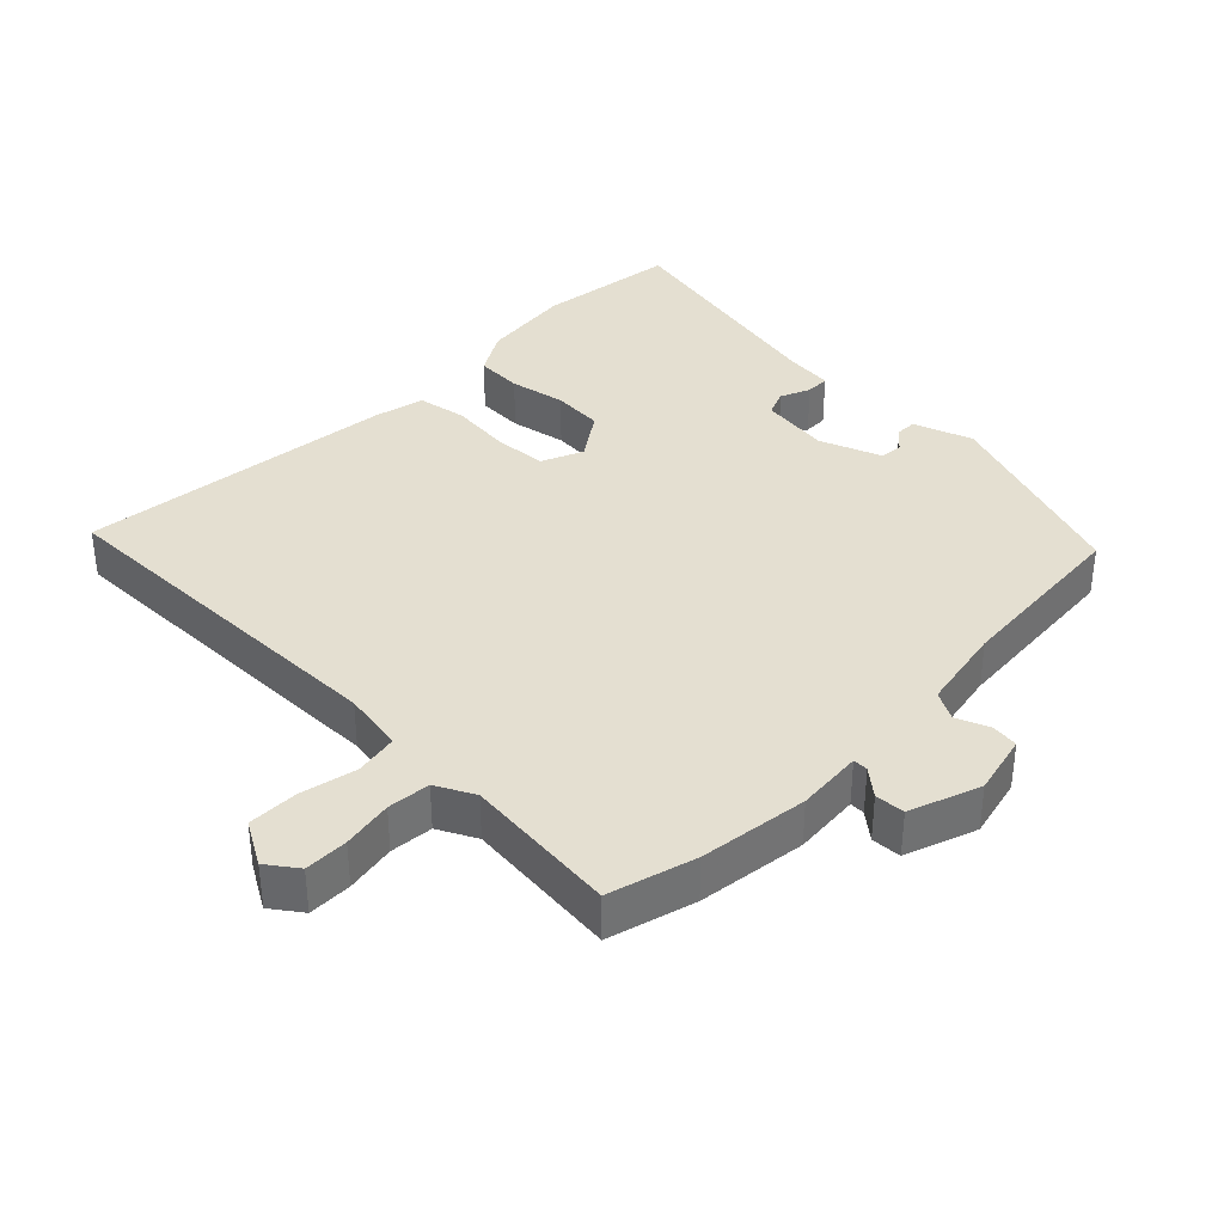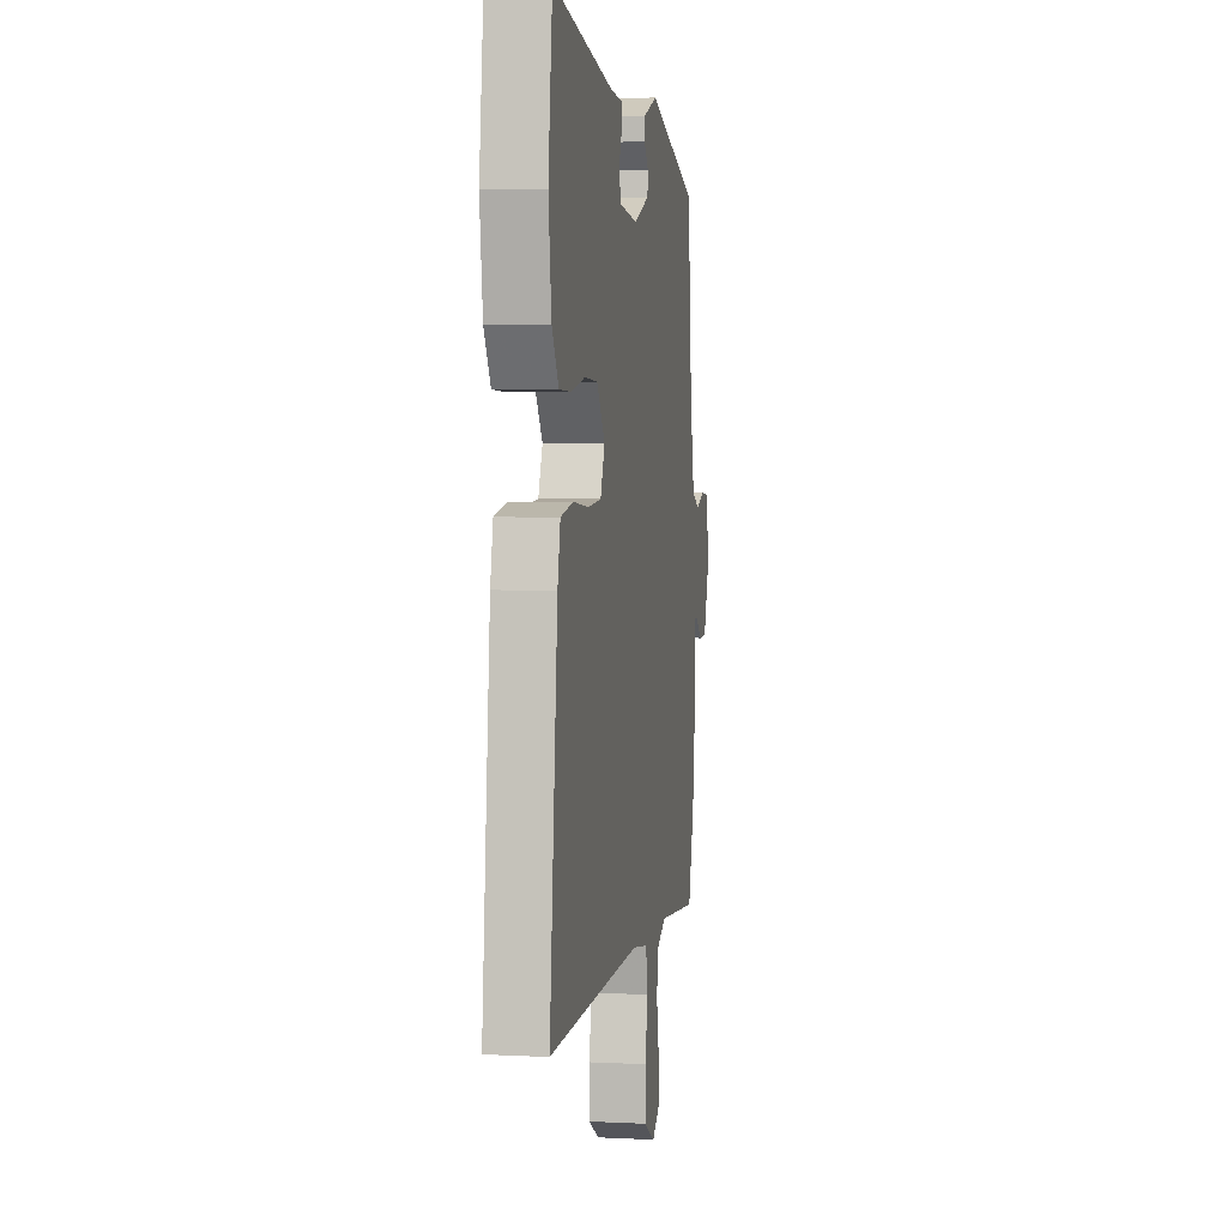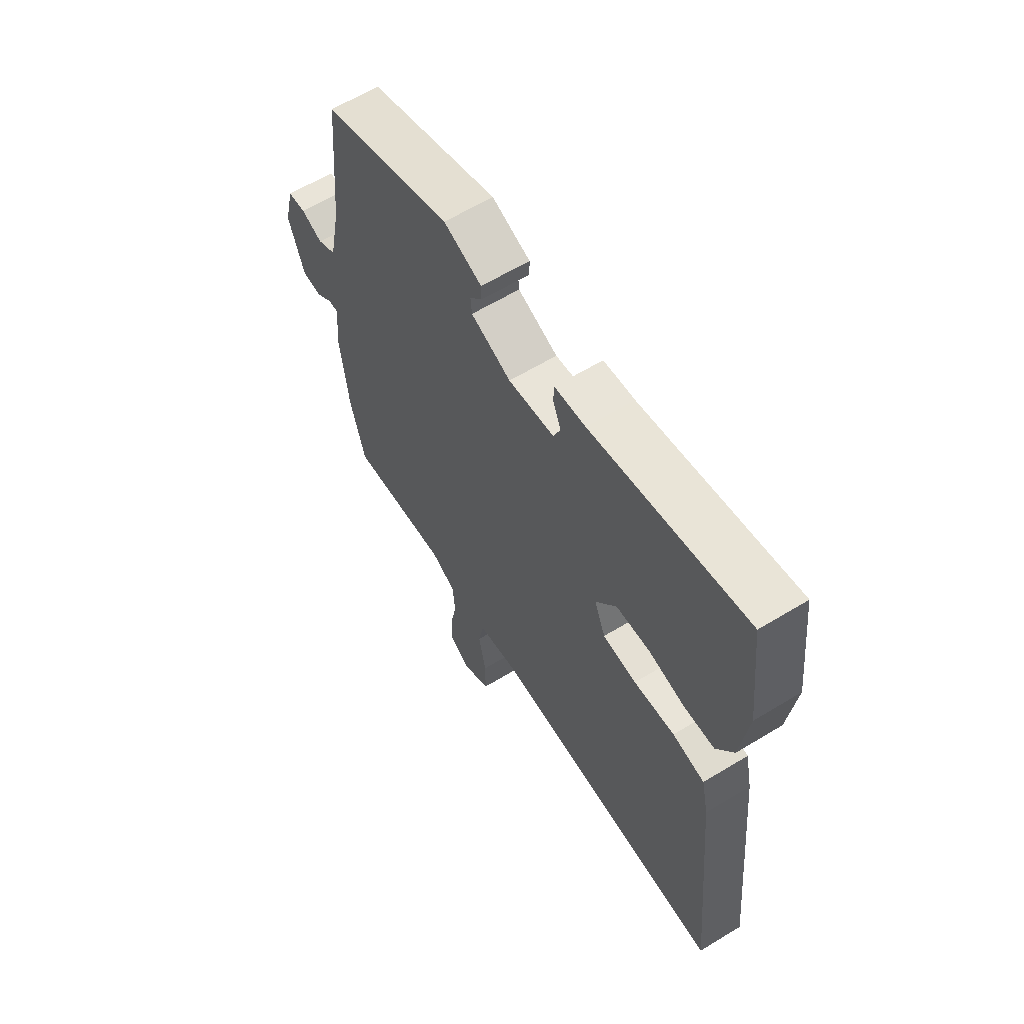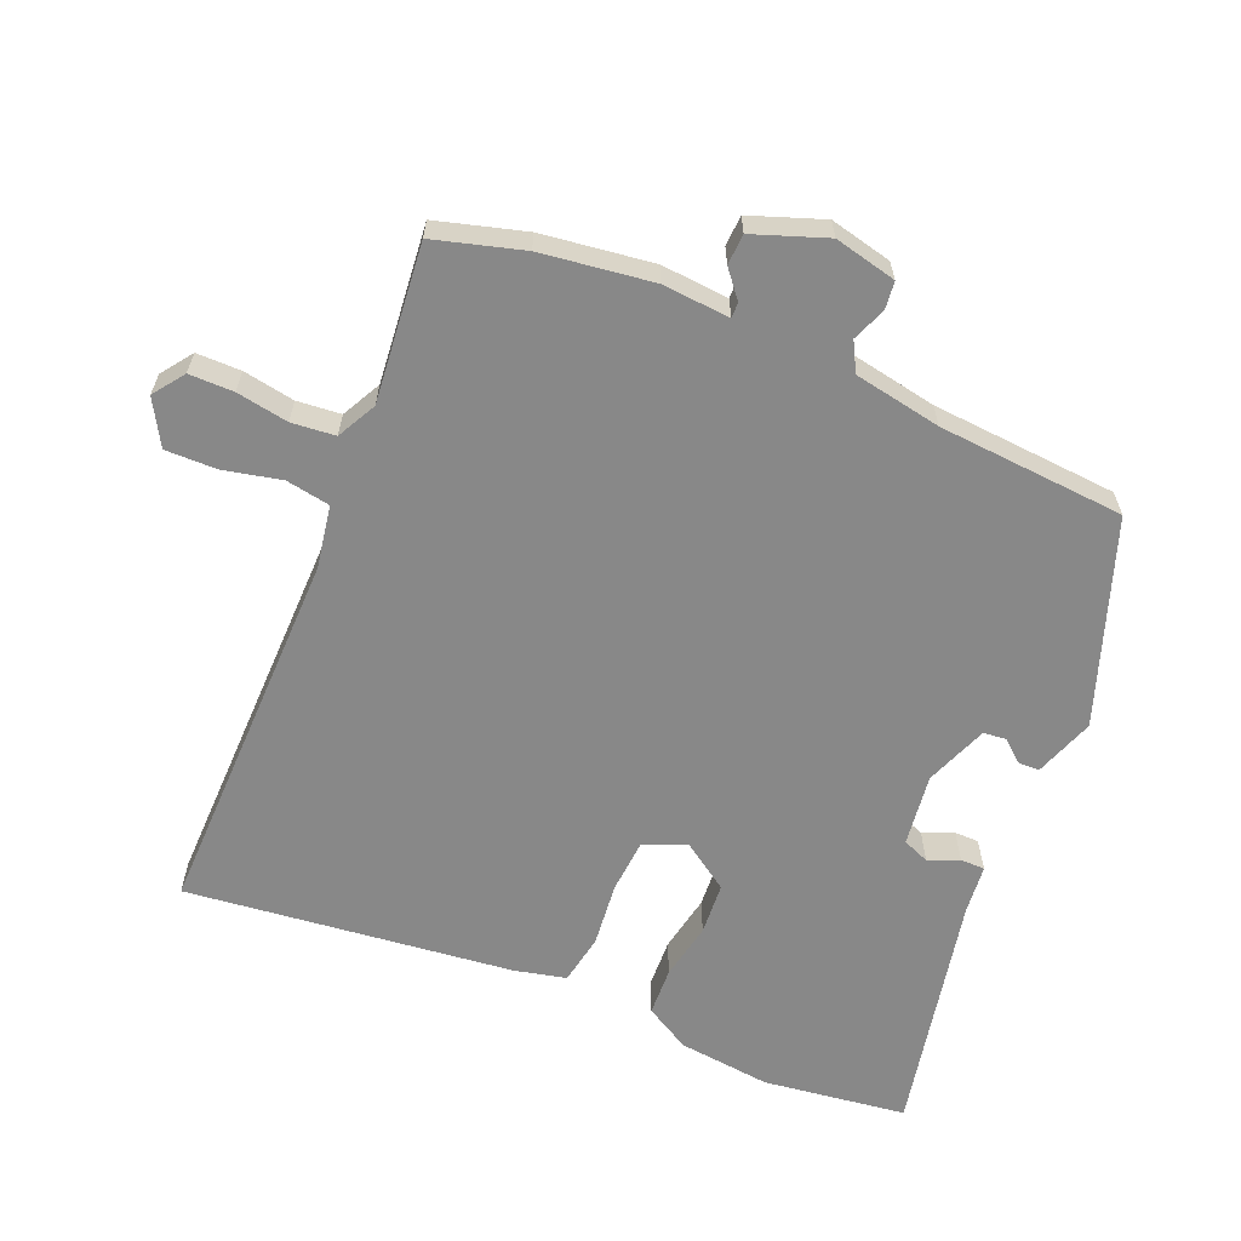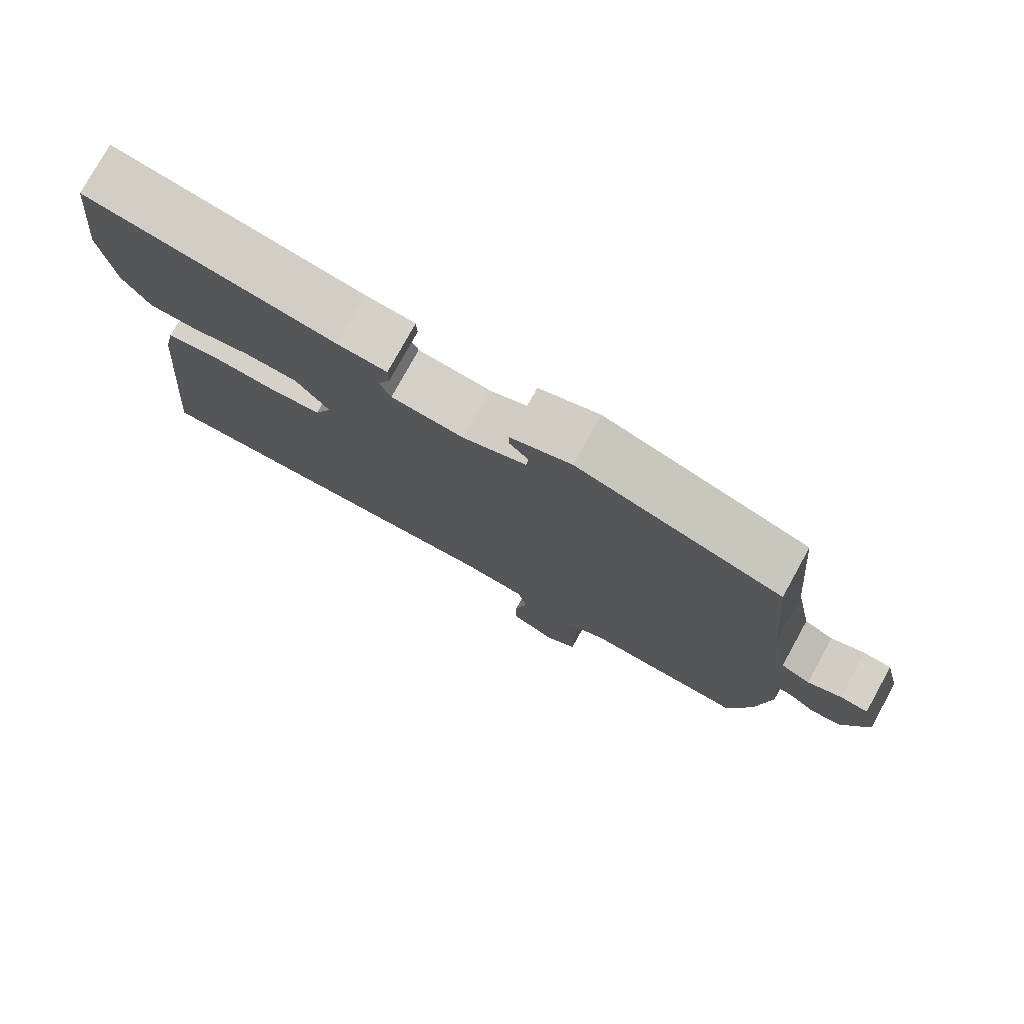
<metadata>
{"format":"obj","ext":"obj","renderer":"f3d","projection":"perspective","resolution":1024,"background":"white","views":[{"elev":36.8,"azim":-134.6,"up":"+Y"},{"elev":3.7,"azim":99.6,"up":"+Z"},{"elev":61.8,"azim":58.3,"up":"+Z"},{"elev":-62.7,"azim":-111.8,"up":"+Y"},{"elev":77.7,"azim":-151.1,"up":"+Z"}]}
</metadata>
<code>
v 0.497 0.07 0.523
v 0.521 0.07 0.317
v 0.504 0.07 0.184
v 0.466 0.07 0.12
v 0.397 0.07 0.118
v 0.315 0.07 0.135
v 0.24 0.07 0.131
v 0.193 0.07 0.064
v 0.218 0.07 0.003
v 0.294 0.07 -0.004
v 0.386 0.07 0.004
v 0.458 0.07 -0.01
v 0.474 0.07 -0.084
v 0.52 0.07 -0.553
v -0.016 0.07 -0.538
v -0.106 0.07 -0.552
v -0.118 0.07 -0.615
v -0.101 0.07 -0.698
v -0.101 0.07 -0.772
v -0.166 0.07 -0.808
v -0.21 0.07 -0.775
v -0.209 0.07 -0.711
v -0.195 0.07 -0.637
v -0.2 0.07 -0.574
v -0.256 0.07 -0.544
v -0.483 0.07 -0.563
v -0.517 0.07 -0.435
v -0.536 0.07 -0.275
v -0.527 0.07 -0.178
v -0.549 0.07 -0.178
v -0.588 0.07 -0.209
v -0.632 0.07 -0.206
v -0.668 0.07 -0.101
v -0.646 0.07 -0.012
v -0.606 0.07 -0.008
v -0.558 0.07 -0.028
v -0.516 0.07 -0.006
v -0.491 0.07 0.119
v -0.467 0.07 0.387
v -0.175 0.07 0.485
v -0.089 0.07 0.453
v -0.089 0.07 0.423
v -0.116 0.07 0.392
v -0.113 0.07 0.359
v -0.023 0.07 0.323
v 0.08 0.07 0.335
v 0.096 0.07 0.373
v 0.078 0.07 0.417
v 0.079 0.07 0.452
v 0.149 0.07 0.458
v 0.497 0 0.523
v 0.521 0 0.317
v 0.504 0 0.184
v 0.466 0 0.12
v 0.397 0 0.118
v 0.315 0 0.135
v 0.24 0 0.131
v 0.193 0 0.064
v 0.218 0 0.003
v 0.294 0 -0.004
v 0.386 0 0.004
v 0.458 0 -0.01
v 0.474 0 -0.084
v 0.52 0 -0.553
v -0.016 0 -0.538
v -0.106 0 -0.552
v -0.118 0 -0.615
v -0.101 0 -0.698
v -0.101 0 -0.772
v -0.166 0 -0.808
v -0.21 0 -0.775
v -0.209 0 -0.711
v -0.195 0 -0.637
v -0.2 0 -0.574
v -0.256 0 -0.544
v -0.483 0 -0.563
v -0.517 0 -0.435
v -0.536 0 -0.275
v -0.527 0 -0.178
v -0.549 0 -0.178
v -0.588 0 -0.209
v -0.632 0 -0.206
v -0.668 0 -0.101
v -0.646 0 -0.012
v -0.606 0 -0.008
v -0.558 0 -0.028
v -0.516 0 -0.006
v -0.491 0 0.119
v -0.467 0 0.387
v -0.175 0 0.485
v -0.089 0 0.453
v -0.089 0 0.423
v -0.116 0 0.392
v -0.113 0 0.359
v -0.023 0 0.323
v 0.08 0 0.335
v 0.096 0 0.373
v 0.078 0 0.417
v 0.079 0 0.452
v 0.149 0 0.458
f 47 48 49 50
f 46 47 50 1
f 40 41 42 43
f 38 39 40 43
f 37 38 43 44
f 33 34 35 36
f 33 36 37
f 30 31 32 33
f 29 30 33 37
f 26 27 28 29
f 25 26 29 37
f 24 25 37 44
f 20 21 22 23
f 17 18 19 20
f 16 17 20 23
f 12 13 14 15
f 10 11 12 15
f 9 10 15 16
f 8 9 16 23
f 3 4 5 6
f 3 6 7
f 46 1 2 3
f 45 46 3 7
f 8 23 24 44
f 7 8 44 45
f 100 99 98 97
f 51 100 97 96
f 93 92 91 90
f 93 90 89 88
f 94 93 88 87
f 86 85 84 83
f 87 86 83
f 83 82 81 80
f 87 83 80 79
f 79 78 77 76
f 87 79 76 75
f 94 87 75 74
f 73 72 71 70
f 70 69 68 67
f 73 70 67 66
f 65 64 63 62
f 65 62 61 60
f 66 65 60 59
f 73 66 59 58
f 56 55 54 53
f 57 56 53
f 53 52 51 96
f 57 53 96 95
f 94 74 73 58
f 95 94 58 57
f 1 51 52 2
f 2 52 53 3
f 3 53 54 4
f 4 54 55 5
f 5 55 56 6
f 6 56 57 7
f 7 57 58 8
f 8 58 59 9
f 9 59 60 10
f 10 60 61 11
f 11 61 62 12
f 12 62 63 13
f 13 63 64 14
f 14 64 65 15
f 15 65 66 16
f 16 66 67 17
f 17 67 68 18
f 18 68 69 19
f 19 69 70 20
f 20 70 71 21
f 21 71 72 22
f 22 72 73 23
f 23 73 74 24
f 24 74 75 25
f 25 75 76 26
f 26 76 77 27
f 27 77 78 28
f 28 78 79 29
f 29 79 80 30
f 30 80 81 31
f 31 81 82 32
f 32 82 83 33
f 33 83 84 34
f 34 84 85 35
f 35 85 86 36
f 36 86 87 37
f 37 87 88 38
f 38 88 89 39
f 39 89 90 40
f 40 90 91 41
f 41 91 92 42
f 42 92 93 43
f 43 93 94 44
f 44 94 95 45
f 45 95 96 46
f 46 96 97 47
f 47 97 98 48
f 48 98 99 49
f 49 99 100 50
f 50 100 51 1

</code>
